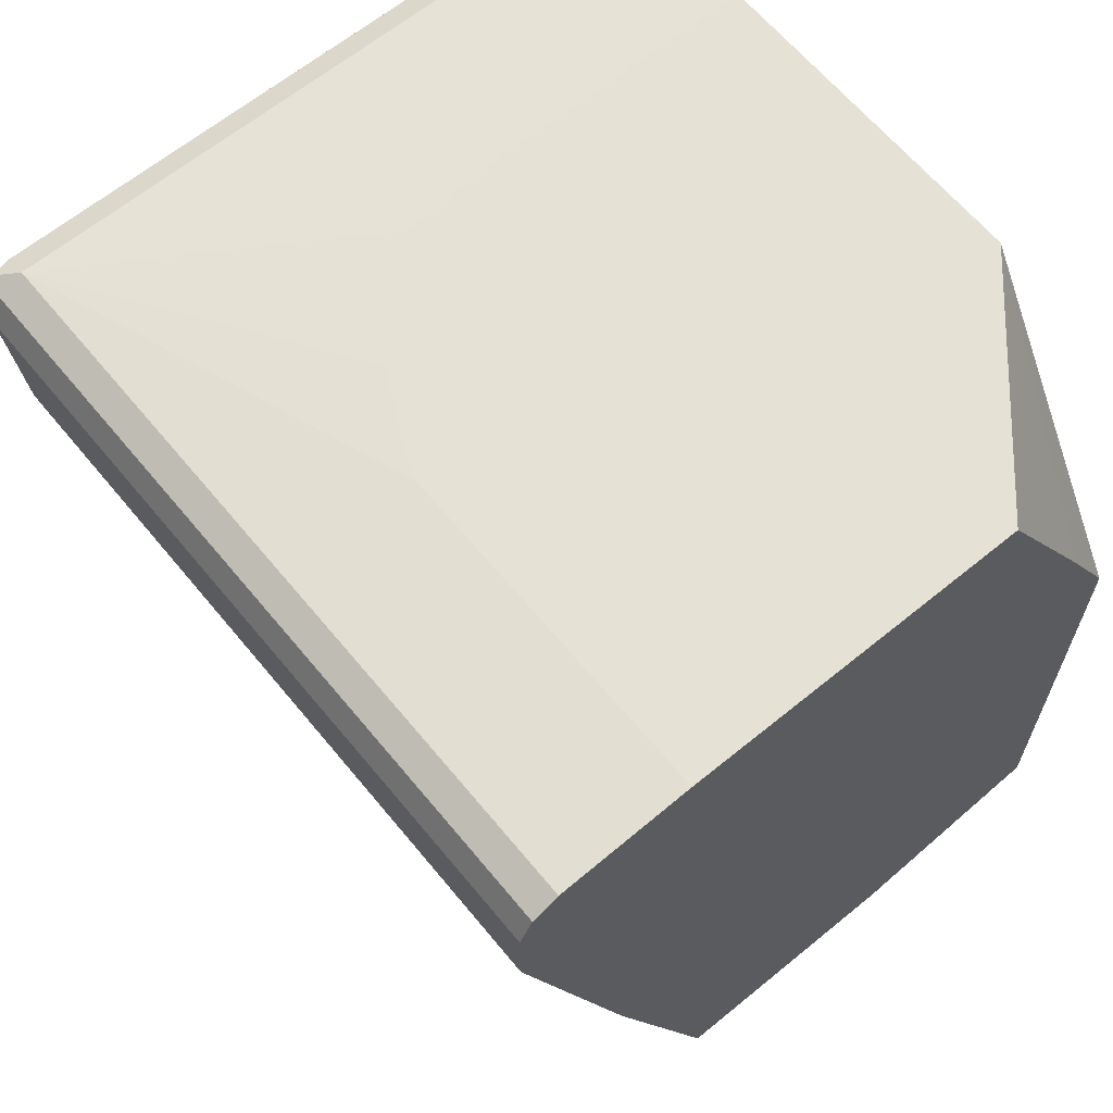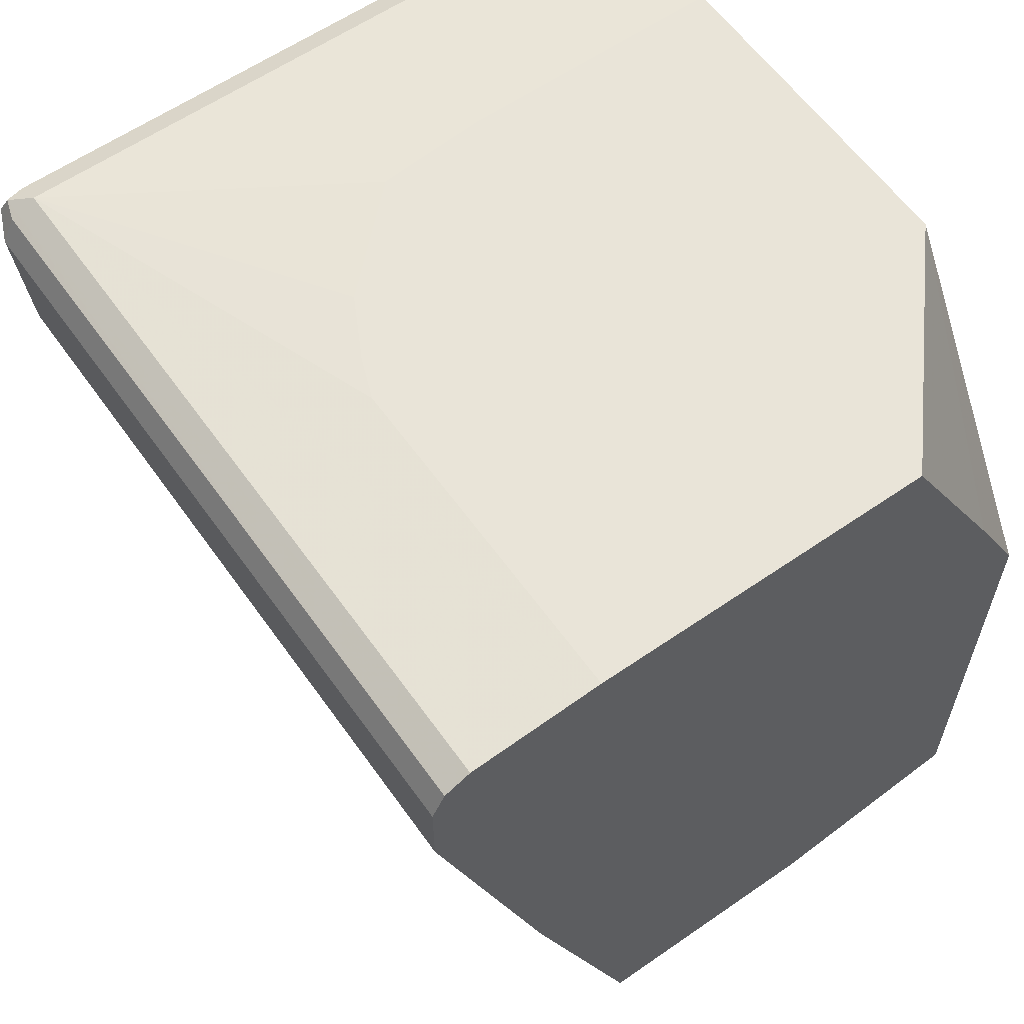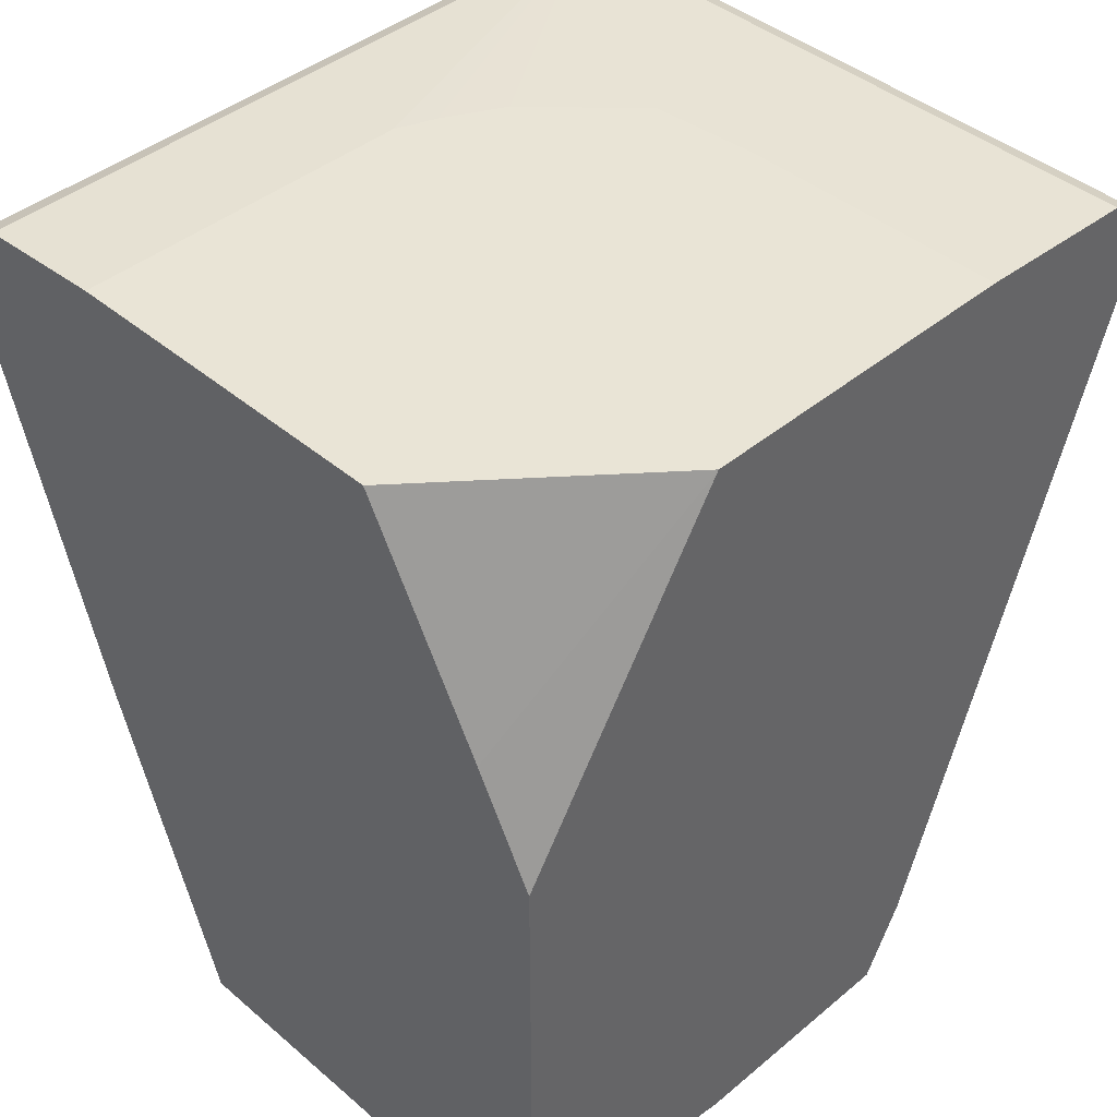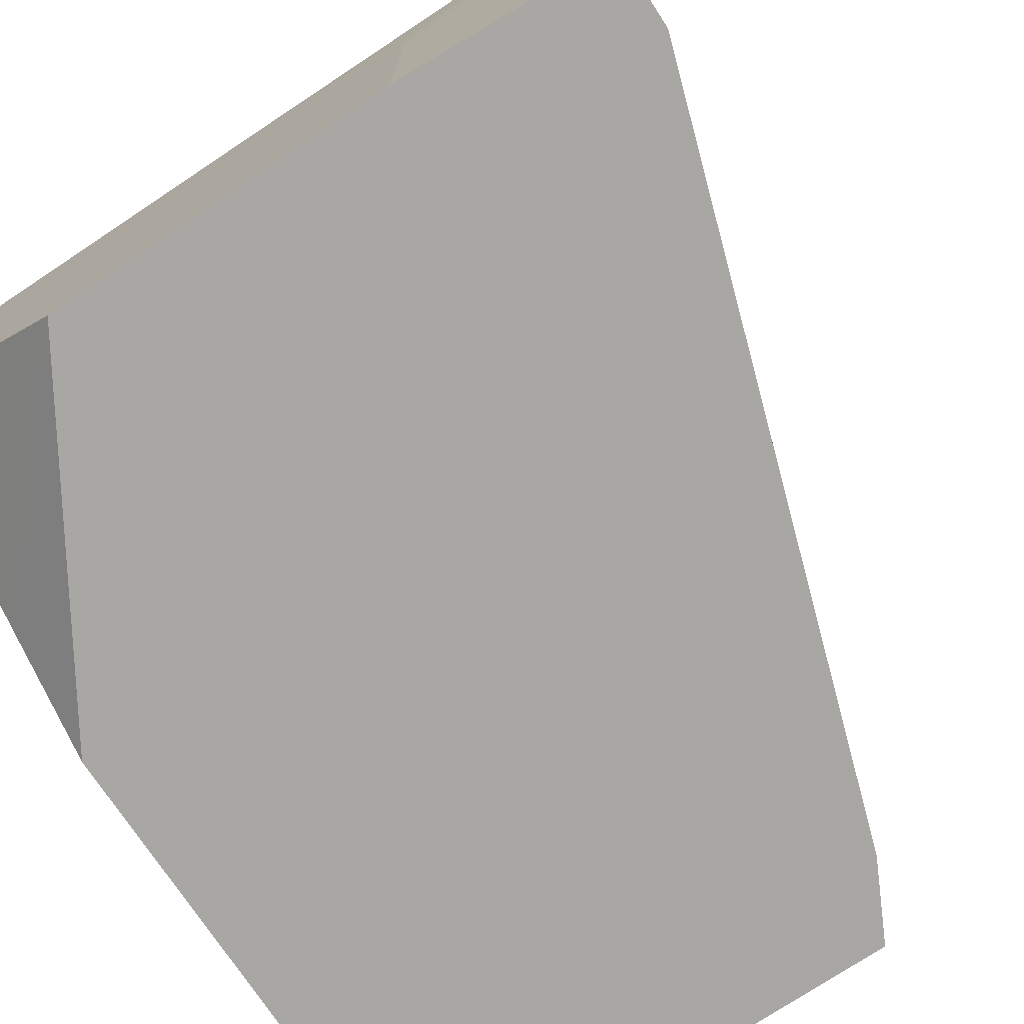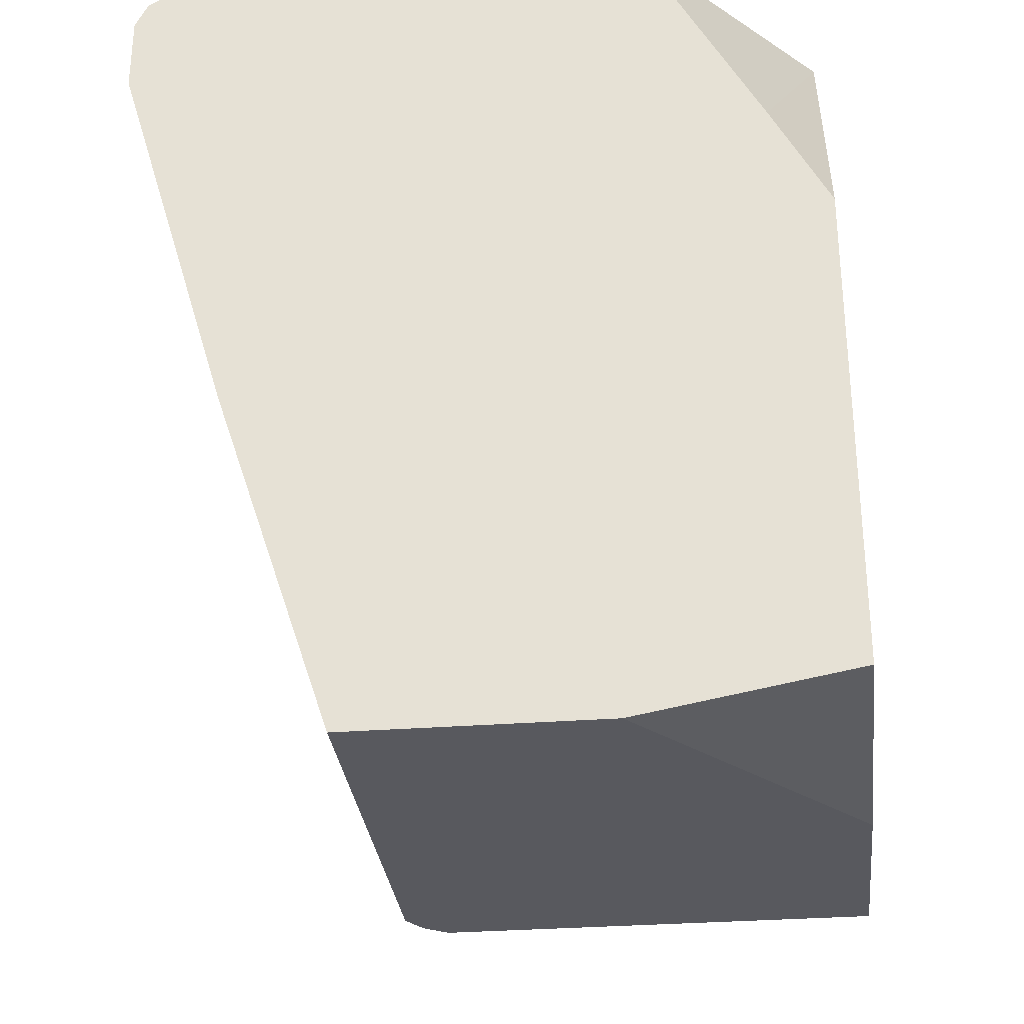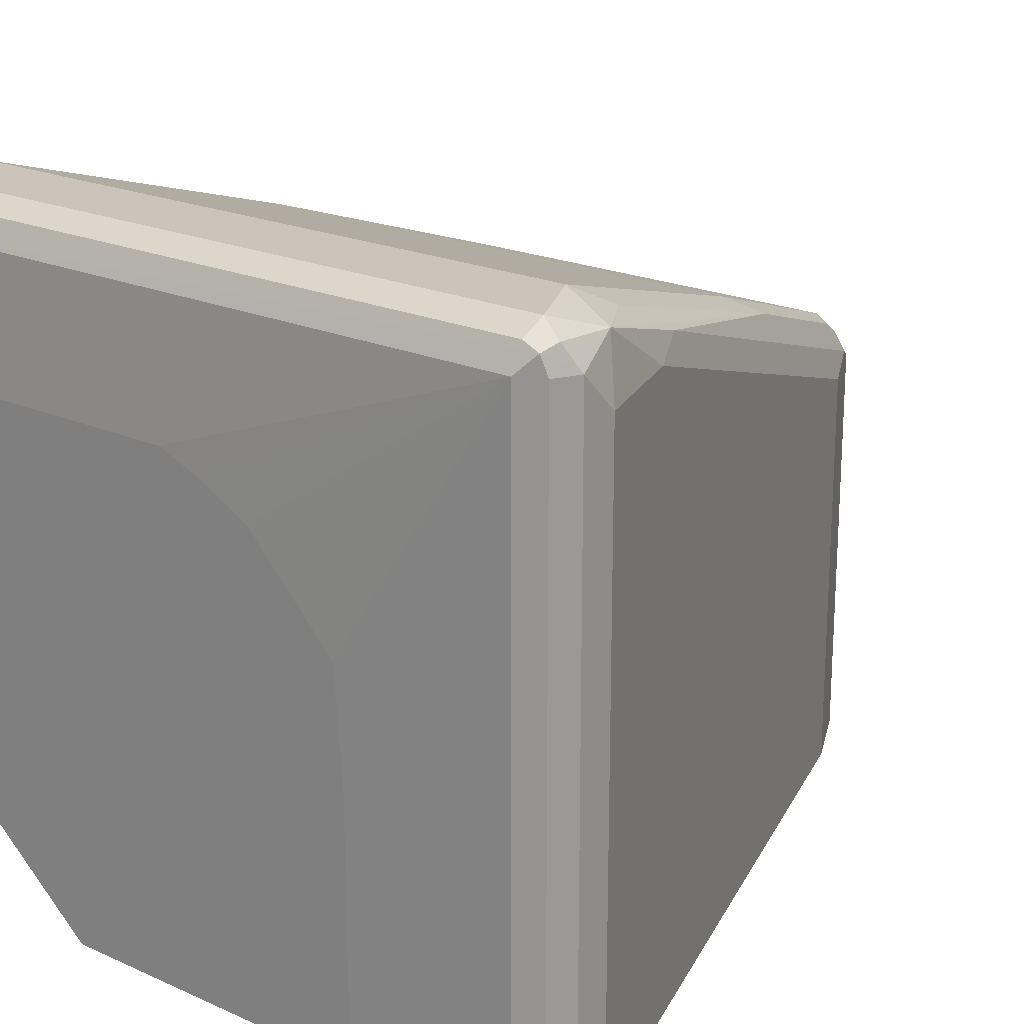
<metadata>
{"format":"obj","ext":"obj","renderer":"f3d","projection":"perspective","resolution":1024,"background":"white","views":[{"elev":64.3,"azim":50.5,"up":"+Y"},{"elev":60.2,"azim":54.7,"up":"+Y"},{"elev":42.5,"azim":135.3,"up":"+Y"},{"elev":-74.6,"azim":-146.4,"up":"+Z"},{"elev":-30.4,"azim":96.4,"up":"+Y"},{"elev":20.5,"azim":-141.1,"up":"+Z"}]}
</metadata>
<code>
v -0.4457 0.1551 0.3805
v -0.5353 0.1551 0.3032
v -0.4457 0.1551 0.5312
v -0.4457 0.05882 0.3283
v -0.5351 0.1549 0.3032
v -0.6827 0.1551 0.3032
v -0.595 0.1551 0.5312
v -0.4457 0.1515 0.589
v -0.4457 0.01107 0.3032
v -0.6827 0.1551 0.4208
v -0.7573 0.1515 0.3032
v -0.6124 0.1551 0.5245
v -0.7573 0.1515 0.589
v -0.7657 0.1473 0.5974
v -0.4457 0.1458 0.6002
v -0.4457 -0.2019 0.3032
v -0.6801 0.1551 0.4548
v -0.7685 0.1458 0.3032
v -0.6386 0.1551 0.5108
v -0.6789 0.1551 0.4688
v -0.7685 0.1458 0.589
v -0.7742 0.1346 0.589
v -0.7685 0.1402 0.6002
v -0.7573 0.1346 0.6059
v -0.7573 0.1458 0.6002
v -0.4457 0.1346 0.6059
v -0.4457 -0.2187 0.3956
v -0.5553 -0.2187 0.3032
v -0.7686 0.1457 0.3032
v -0.7742 0.1178 0.5722
v -0.7657 0.1094 0.5974
v -0.7742 0.1346 0.3032
v -0.7405 0.101 0.6059
v -0.4457 0.101 0.6059
v -0.4457 -0.2187 0.5049
v -0.6564 -0.2187 0.3032
v -0.7742 0.1178 0.3032
v -0.69 -0.1346 0.5049
v -0.7405 0.01682 0.5554
v -0.7573 0.06731 0.5722
v -0.7461 0.04484 0.5778
v -0.6956 -0.08976 0.5442
v -0.7461 0.0785 0.5946
v -0.69 -0.06729 0.5554
v -0.4457 -0.06729 0.5554
v -0.6395 -0.2187 0.5049
v -0.4457 -0.1683 0.5217
v -0.6646 -0.2022 0.3032
v -0.6564 -0.2187 0.4881
v -0.69 -0.1346 0.3032
v -0.6732 -0.1851 0.488
v -0.6788 -0.157 0.5105
v -0.7125 -0.0561 0.5442
v -0.7293 -0.005646 0.561
v -0.6788 -0.1402 0.5273
v -0.6619 -0.1907 0.5105
v -0.6563 -0.1683 0.5217
v -0.6398 -0.2187 0.5048
v -0.6676 -0.1963 0.3032
v -0.6676 -0.1963 0.4824
v -0.6496 -0.2187 0.4982
v -0.6619 -0.2075 0.4937
v -0.6732 -0.1851 0.3032
f 35 47 57
f 30 40 31
f 31 40 41
f 31 41 42
f 31 42 43
f 33 44 45
f 33 43 42
f 33 42 44
f 33 45 34
f 30 39 40
f 35 57 46
f 31 43 33
f 30 38 39
f 24 31 33
f 30 37 50
f 27 36 28
f 27 49 36
f 27 58 61
f 27 46 58
f 27 35 46
f 24 34 26
f 24 33 34
f 23 31 24
f 22 37 30
f 36 49 48
f 22 32 37
f 30 50 38
f 38 50 63
f 49 51 60
f 38 51 62
f 56 61 58
f 56 62 61
f 52 55 53
f 52 56 55
f 52 62 56
f 51 59 60
f 51 63 59
f 22 29 32
f 49 62 51
f 49 61 62
f 48 60 59
f 48 49 60
f 46 56 58
f 38 63 51
f 46 57 56
f 44 57 47
f 42 57 44
f 42 56 57
f 42 55 56
f 42 53 55
f 42 54 53
f 41 54 42
f 39 41 40
f 39 54 41
f 39 53 54
f 38 53 39
f 38 52 53
f 38 62 52
f 44 47 45
f 22 31 23
f 27 61 49
f 21 29 22
f 2 48 59
f 2 36 48
f 2 28 36
f 2 16 28
f 2 9 16
f 2 5 9
f 2 4 5
f 1 4 2
f 1 9 4
f 1 16 9
f 1 27 16
f 1 35 27
f 1 47 35
f 1 45 47
f 1 26 34
f 1 15 26
f 1 8 15
f 1 3 8
f 1 7 3
f 1 12 7
f 1 19 12
f 1 20 19
f 1 17 20
f 1 10 17
f 1 6 10
f 1 2 6
f 22 30 31
f 2 59 63
f 2 63 50
f 1 34 45
f 2 37 32
f 18 29 21
f 2 50 37
f 16 27 28
f 15 24 26
f 15 25 24
f 14 25 15
f 14 24 25
f 14 23 24
f 14 21 22
f 14 18 21
f 13 20 17
f 13 19 20
f 12 19 13
f 11 14 13
f 14 22 23
f 3 7 13
f 10 13 17
f 8 14 15
f 8 13 14
f 7 12 13
f 6 13 10
f 2 32 29
f 6 11 13
f 4 9 5
f 3 13 8
f 2 11 6
f 2 18 11
f 11 18 14
f 2 29 18

</code>
